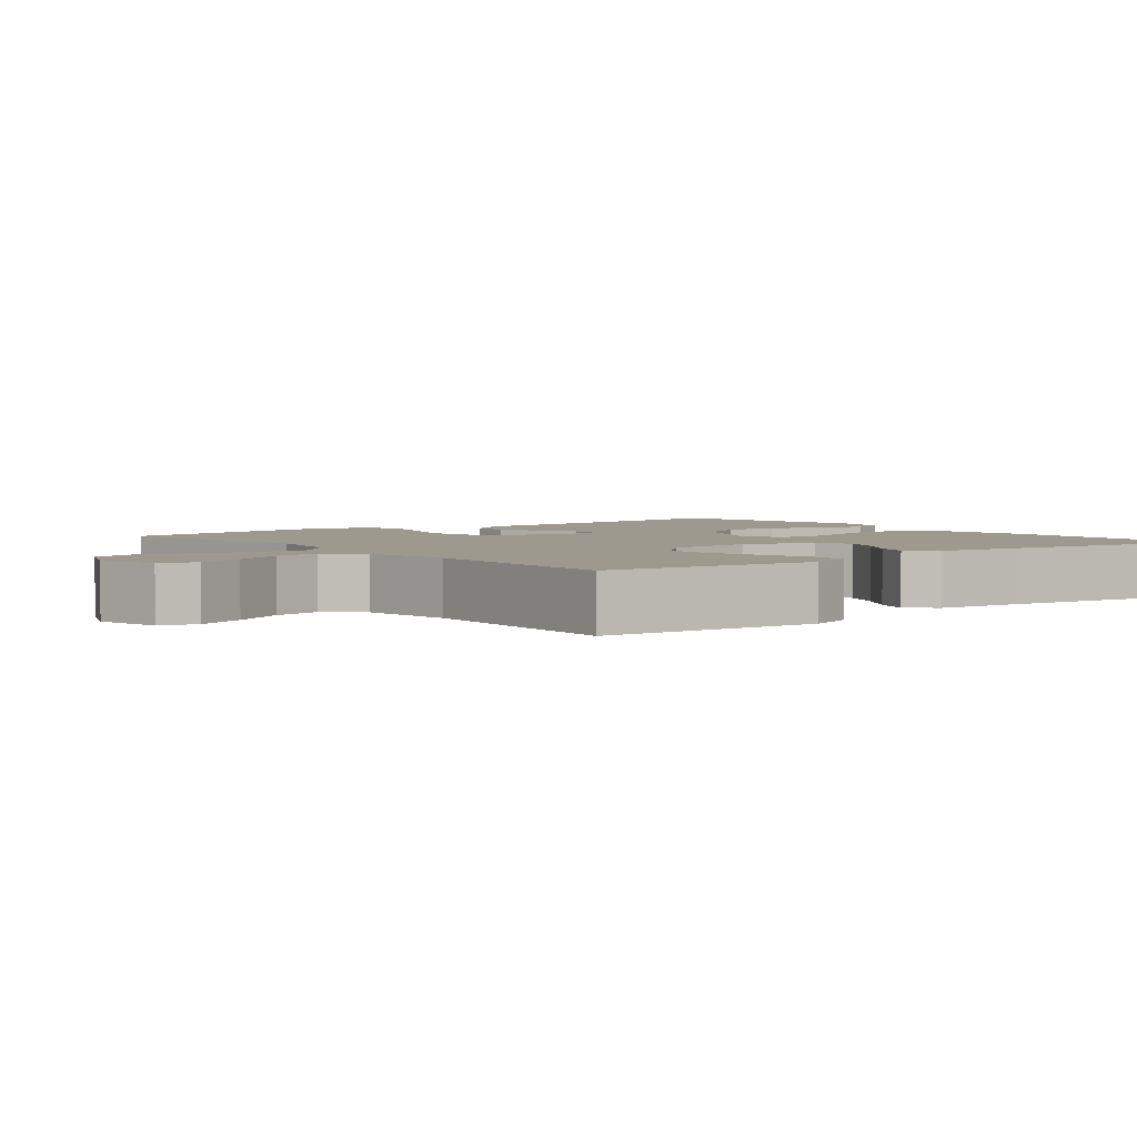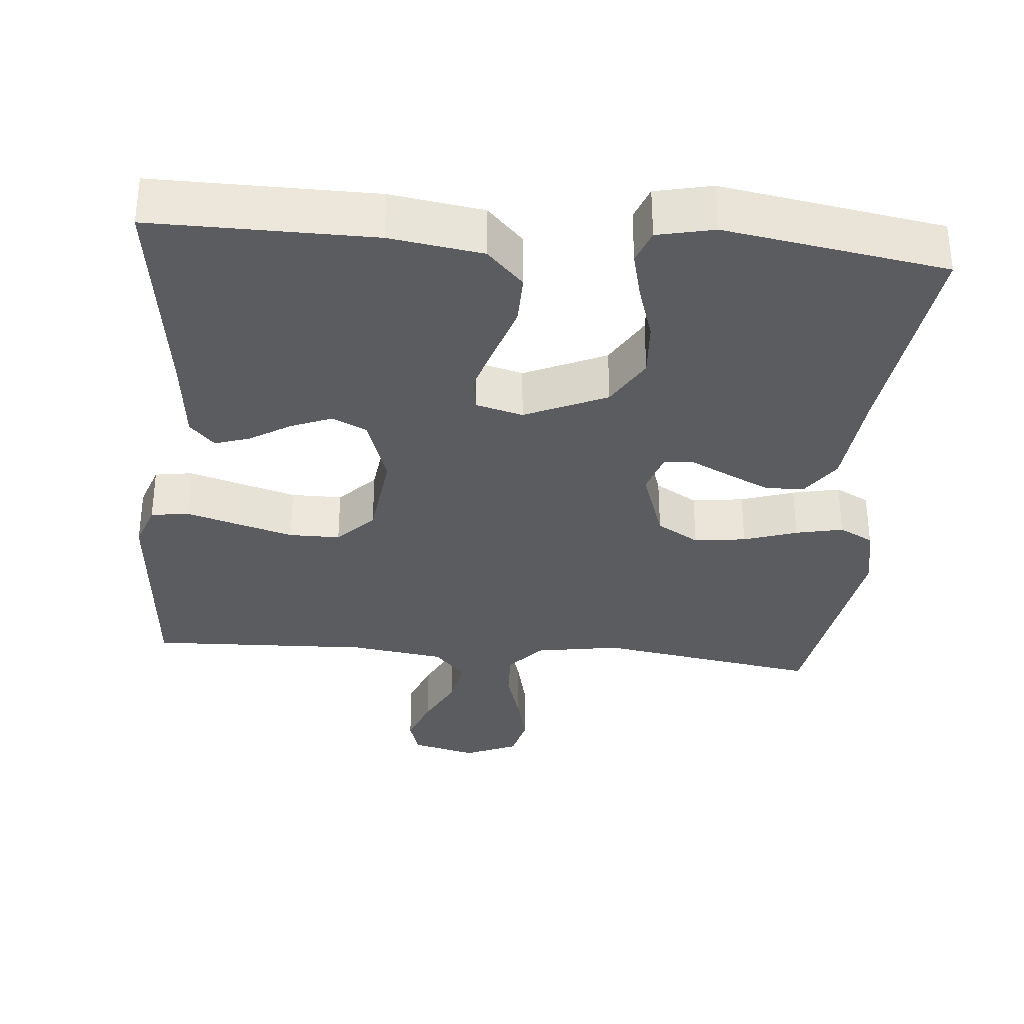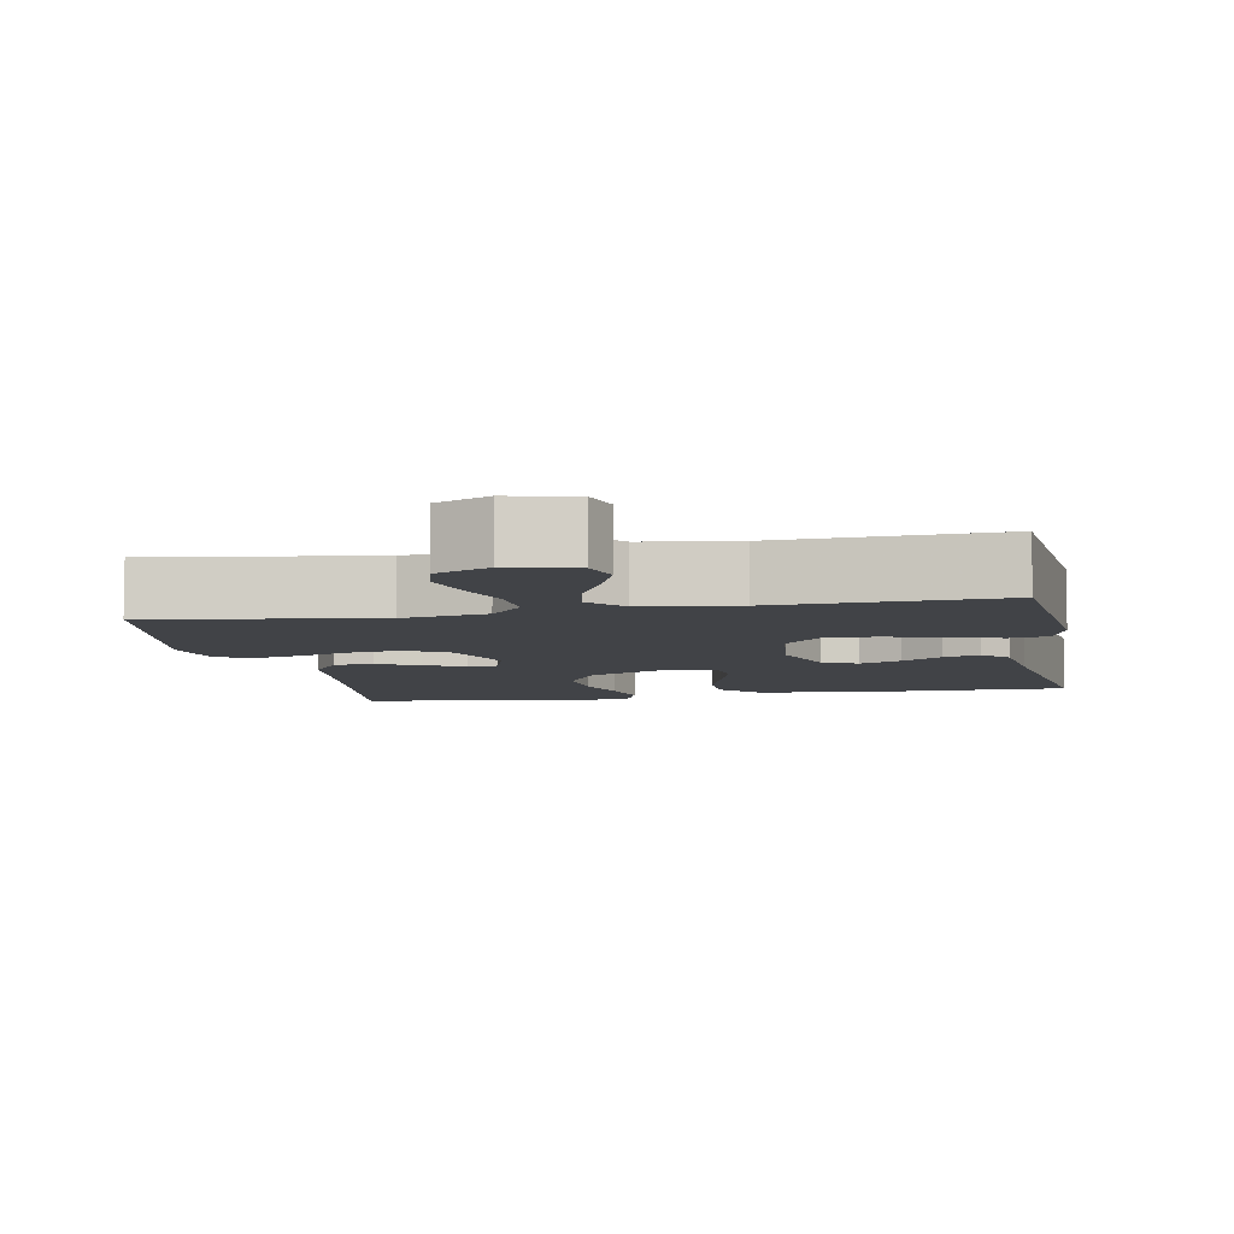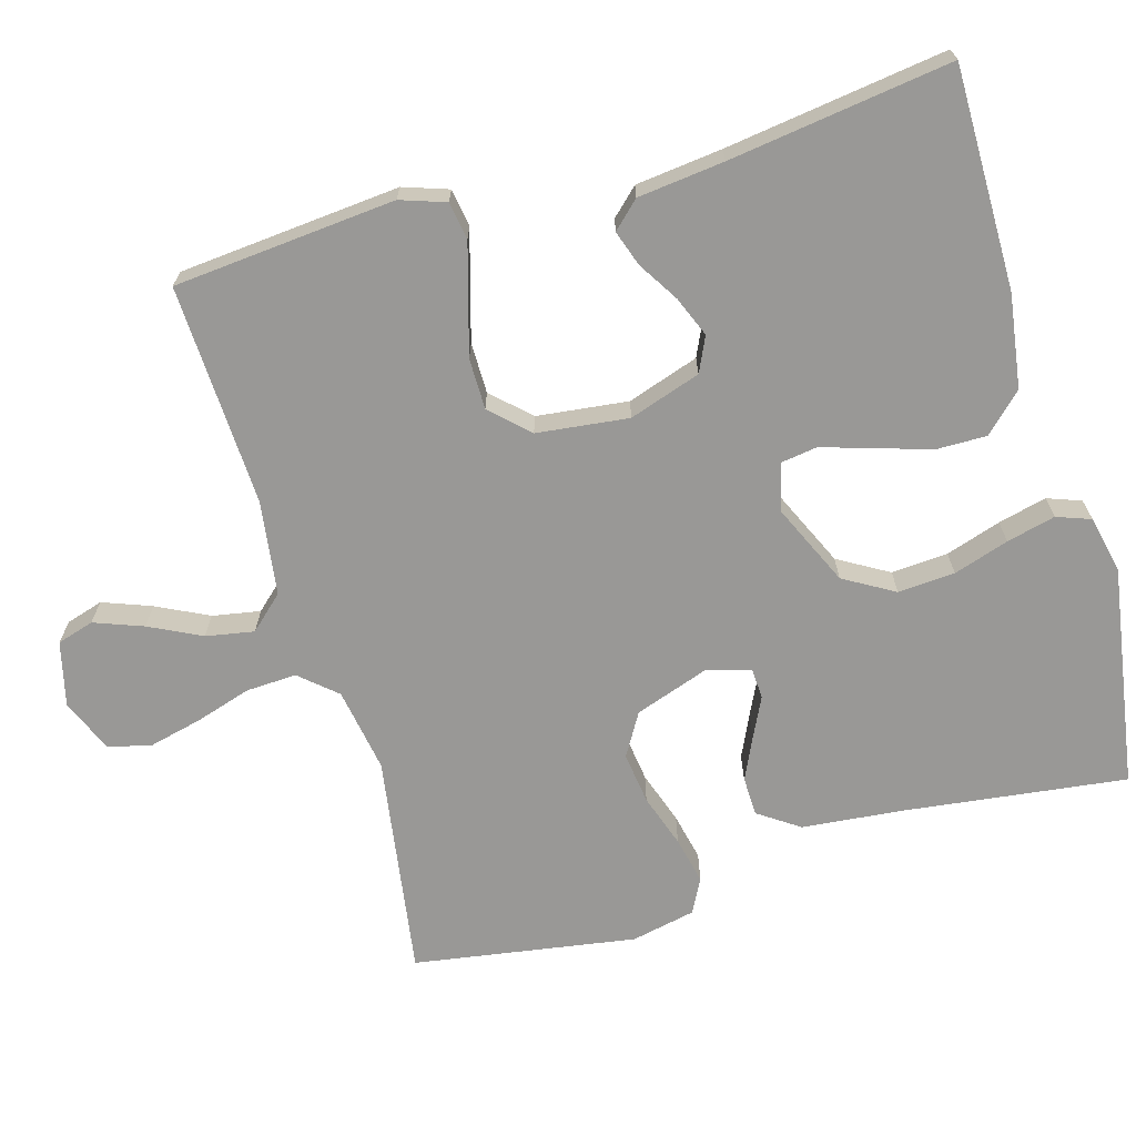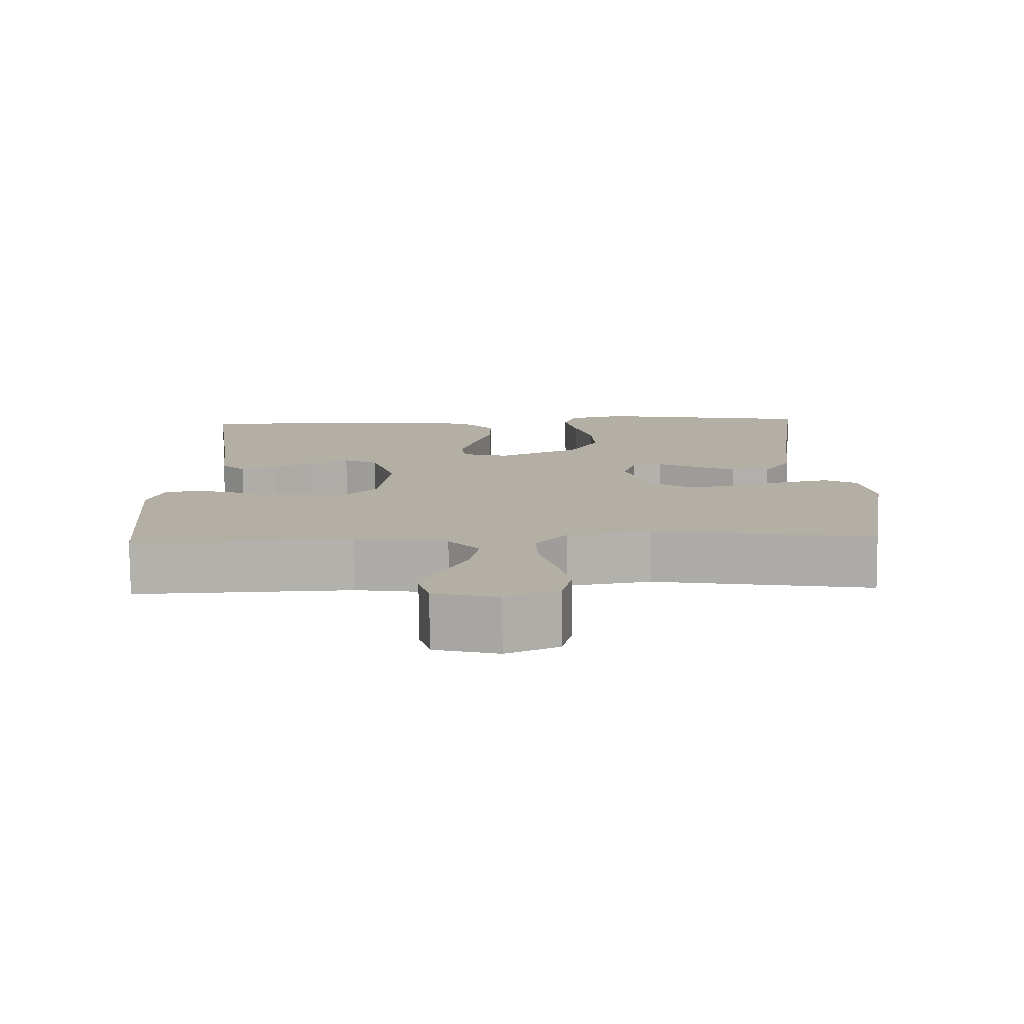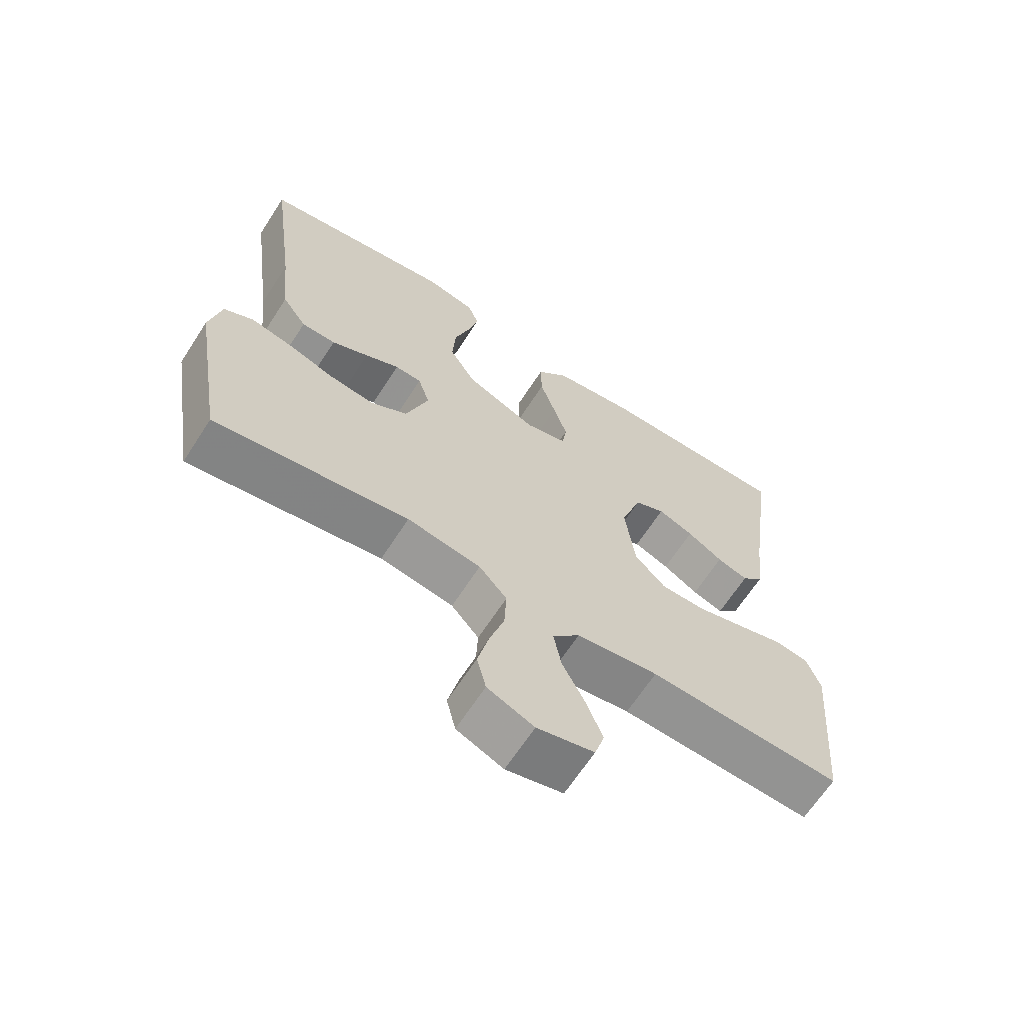
<metadata>
{"format":"obj","ext":"obj","renderer":"f3d","projection":"perspective","resolution":1024,"background":"white","views":[{"elev":3.4,"azim":-128.0,"up":"+Y"},{"elev":-33.6,"azim":-5.1,"up":"+Y"},{"elev":-7.0,"azim":-169.1,"up":"+Y"},{"elev":-68.6,"azim":-73.7,"up":"+Y"},{"elev":-78.6,"azim":0.5,"up":"+Z"},{"elev":-65.7,"azim":147.1,"up":"+Z"}]}
</metadata>
<code>
v -0.5 0.07 0.5
v -0.2 0.07 0.498
v -0.074 0.07 0.479
v -0.025 0.07 0.428
v -0.026 0.07 0.359
v -0.05 0.07 0.284
v -0.071 0.07 0.216
v -0.064 0.07 0.167
v 0 0.07 0.15
v 0.111 0.07 0.2
v 0.151 0.07 0.268
v 0.146 0.07 0.345
v 0.122 0.07 0.42
v 0.106 0.07 0.486
v 0.123 0.07 0.532
v 0.2 0.07 0.549
v 0.5 0.07 0.5
v 0.461 0.07 0.2
v 0.447 0.07 0.063
v 0.409 0.07 0.008
v 0.356 0.07 0.007
v 0.299 0.07 0.034
v 0.246 0.07 0.06
v 0.205 0.07 0.058
v 0.187 0.07 0
v 0.222 0.07 -0.102
v 0.279 0.07 -0.136
v 0.349 0.07 -0.127
v 0.421 0.07 -0.103
v 0.485 0.07 -0.089
v 0.531 0.07 -0.113
v 0.549 0.07 -0.2
v 0.5 0.07 -0.5
v 0.2 0.07 -0.453
v 0.086 0.07 -0.472
v 0.043 0.07 -0.521
v 0.046 0.07 -0.589
v 0.069 0.07 -0.664
v 0.086 0.07 -0.736
v 0.072 0.07 -0.794
v 0 0.07 -0.825
v -0.088 0.07 -0.803
v -0.103 0.07 -0.753
v -0.078 0.07 -0.687
v -0.043 0.07 -0.617
v -0.031 0.07 -0.552
v -0.073 0.07 -0.506
v -0.2 0.07 -0.488
v -0.5 0.07 -0.5
v -0.526 0.07 -0.2
v -0.505 0.07 -0.139
v -0.454 0.07 -0.131
v -0.383 0.07 -0.152
v -0.307 0.07 -0.174
v -0.238 0.07 -0.174
v -0.19 0.07 -0.124
v -0.175 0.07 0
v -0.207 0.07 0.097
v -0.254 0.07 0.119
v -0.309 0.07 0.097
v -0.364 0.07 0.063
v -0.412 0.07 0.047
v -0.446 0.07 0.083
v -0.459 0.07 0.2
v -0.5 0 0.5
v -0.2 0 0.498
v -0.074 0 0.479
v -0.025 0 0.428
v -0.026 0 0.359
v -0.05 0 0.284
v -0.071 0 0.216
v -0.064 0 0.167
v 0 0 0.15
v 0.111 0 0.2
v 0.151 0 0.268
v 0.146 0 0.345
v 0.122 0 0.42
v 0.106 0 0.486
v 0.123 0 0.532
v 0.2 0 0.549
v 0.5 0 0.5
v 0.461 0 0.2
v 0.447 0 0.063
v 0.409 0 0.008
v 0.356 0 0.007
v 0.299 0 0.034
v 0.246 0 0.06
v 0.205 0 0.058
v 0.187 0 0
v 0.222 0 -0.102
v 0.279 0 -0.136
v 0.349 0 -0.127
v 0.421 0 -0.103
v 0.485 0 -0.089
v 0.531 0 -0.113
v 0.549 0 -0.2
v 0.5 0 -0.5
v 0.2 0 -0.453
v 0.086 0 -0.472
v 0.043 0 -0.521
v 0.046 0 -0.589
v 0.069 0 -0.664
v 0.086 0 -0.736
v 0.072 0 -0.794
v 0 0 -0.825
v -0.088 0 -0.803
v -0.103 0 -0.753
v -0.078 0 -0.687
v -0.043 0 -0.617
v -0.031 0 -0.552
v -0.073 0 -0.506
v -0.2 0 -0.488
v -0.5 0 -0.5
v -0.526 0 -0.2
v -0.505 0 -0.139
v -0.454 0 -0.131
v -0.383 0 -0.152
v -0.307 0 -0.174
v -0.238 0 -0.174
v -0.19 0 -0.124
v -0.175 0 0
v -0.207 0 0.097
v -0.254 0 0.119
v -0.309 0 0.097
v -0.364 0 0.063
v -0.412 0 0.047
v -0.446 0 0.083
v -0.459 0 0.2
f 61 62 63 64
f 60 61 64 1
f 59 60 1 2
f 58 59 2 3
f 57 58 3 4
f 56 57 4 5
f 50 51 52 53
f 48 49 50 53
f 47 48 53 54
f 46 47 54 55
f 42 43 44 45
f 40 41 42 45
f 40 45 46
f 37 38 39 40
f 37 40 46
f 36 37 46 55
f 31 32 33 34
f 31 34 35
f 28 29 30 31
f 27 28 31 35
f 26 27 35 36
f 20 21 22 23
f 18 19 20 23
f 18 23 24
f 17 18 24
f 16 17 24
f 12 13 14 15
f 12 15 16 24
f 56 5 6
f 56 6 7
f 26 36 55 56
f 25 26 56
f 11 12 24 25
f 10 11 25
f 9 10 25 56
f 8 9 56
f 7 8 56
f 128 127 126 125
f 65 128 125 124
f 66 65 124 123
f 67 66 123 122
f 68 67 122 121
f 69 68 121 120
f 117 116 115 114
f 117 114 113 112
f 118 117 112 111
f 119 118 111 110
f 109 108 107 106
f 109 106 105 104
f 110 109 104
f 104 103 102 101
f 110 104 101
f 119 110 101 100
f 98 97 96 95
f 99 98 95
f 95 94 93 92
f 99 95 92 91
f 100 99 91 90
f 87 86 85 84
f 87 84 83 82
f 88 87 82
f 88 82 81
f 88 81 80
f 79 78 77 76
f 88 80 79 76
f 70 69 120
f 71 70 120
f 120 119 100 90
f 120 90 89
f 89 88 76 75
f 89 75 74
f 120 89 74 73
f 120 73 72
f 120 72 71
f 1 65 66 2
f 2 66 67 3
f 3 67 68 4
f 4 68 69 5
f 5 69 70 6
f 6 70 71 7
f 7 71 72 8
f 8 72 73 9
f 9 73 74 10
f 10 74 75 11
f 11 75 76 12
f 12 76 77 13
f 13 77 78 14
f 14 78 79 15
f 15 79 80 16
f 16 80 81 17
f 17 81 82 18
f 18 82 83 19
f 19 83 84 20
f 20 84 85 21
f 21 85 86 22
f 22 86 87 23
f 23 87 88 24
f 24 88 89 25
f 25 89 90 26
f 26 90 91 27
f 27 91 92 28
f 28 92 93 29
f 29 93 94 30
f 30 94 95 31
f 31 95 96 32
f 32 96 97 33
f 33 97 98 34
f 34 98 99 35
f 35 99 100 36
f 36 100 101 37
f 37 101 102 38
f 38 102 103 39
f 39 103 104 40
f 40 104 105 41
f 41 105 106 42
f 42 106 107 43
f 43 107 108 44
f 44 108 109 45
f 45 109 110 46
f 46 110 111 47
f 47 111 112 48
f 48 112 113 49
f 49 113 114 50
f 50 114 115 51
f 51 115 116 52
f 52 116 117 53
f 53 117 118 54
f 54 118 119 55
f 55 119 120 56
f 56 120 121 57
f 57 121 122 58
f 58 122 123 59
f 59 123 124 60
f 60 124 125 61
f 61 125 126 62
f 62 126 127 63
f 63 127 128 64
f 64 128 65 1

</code>
